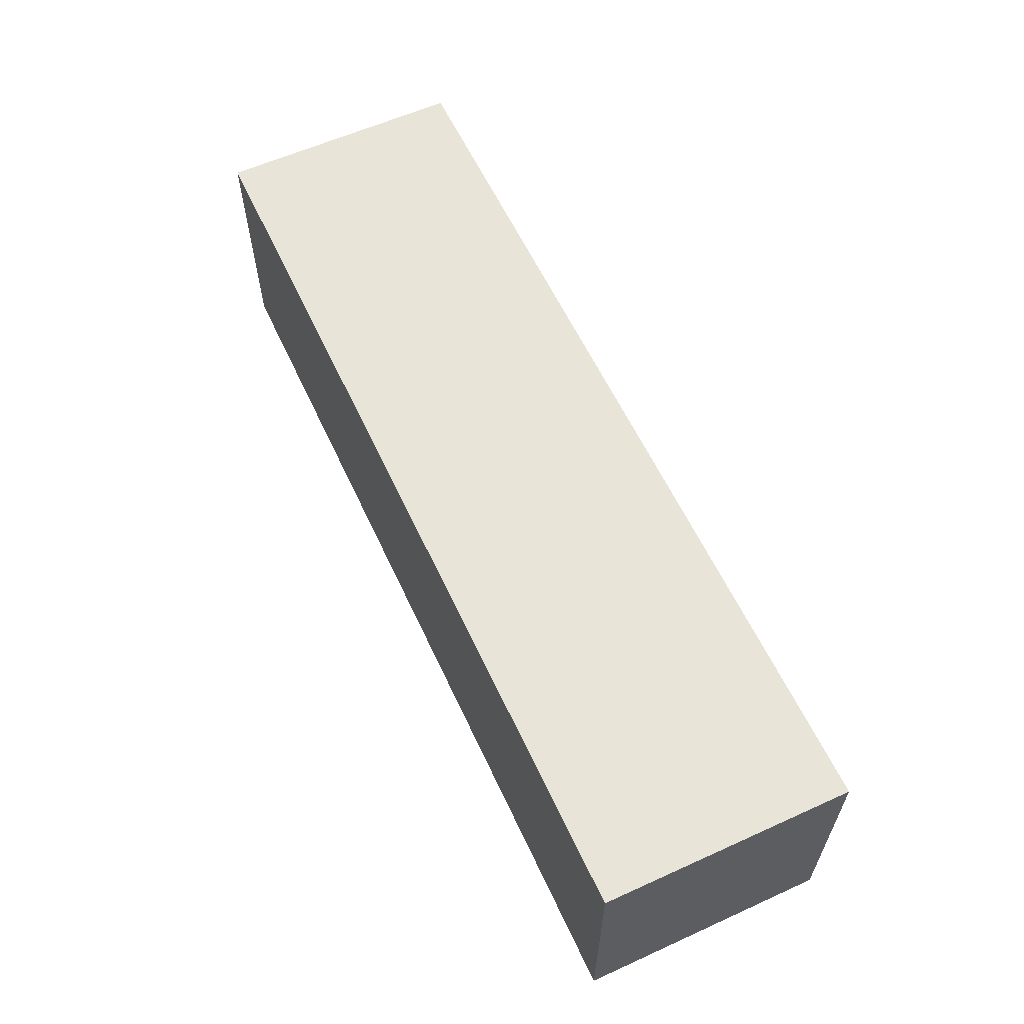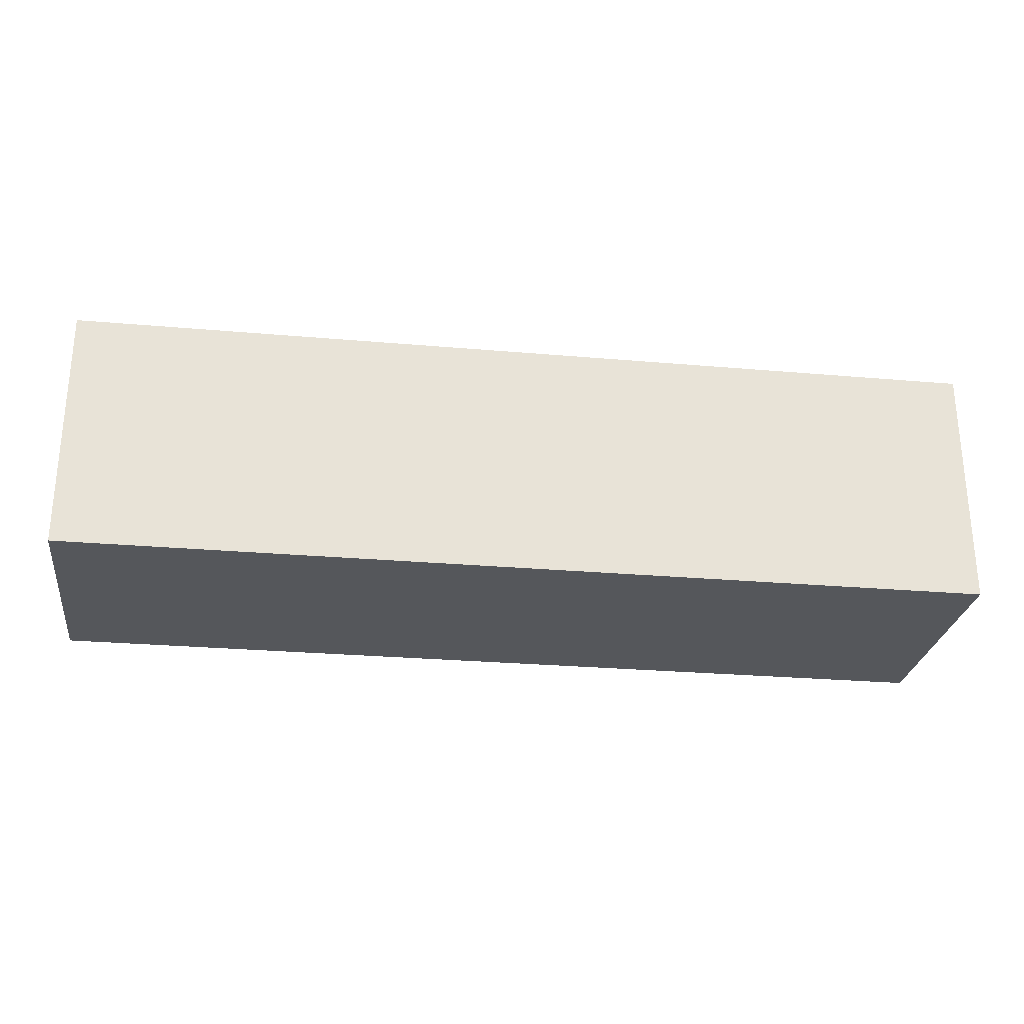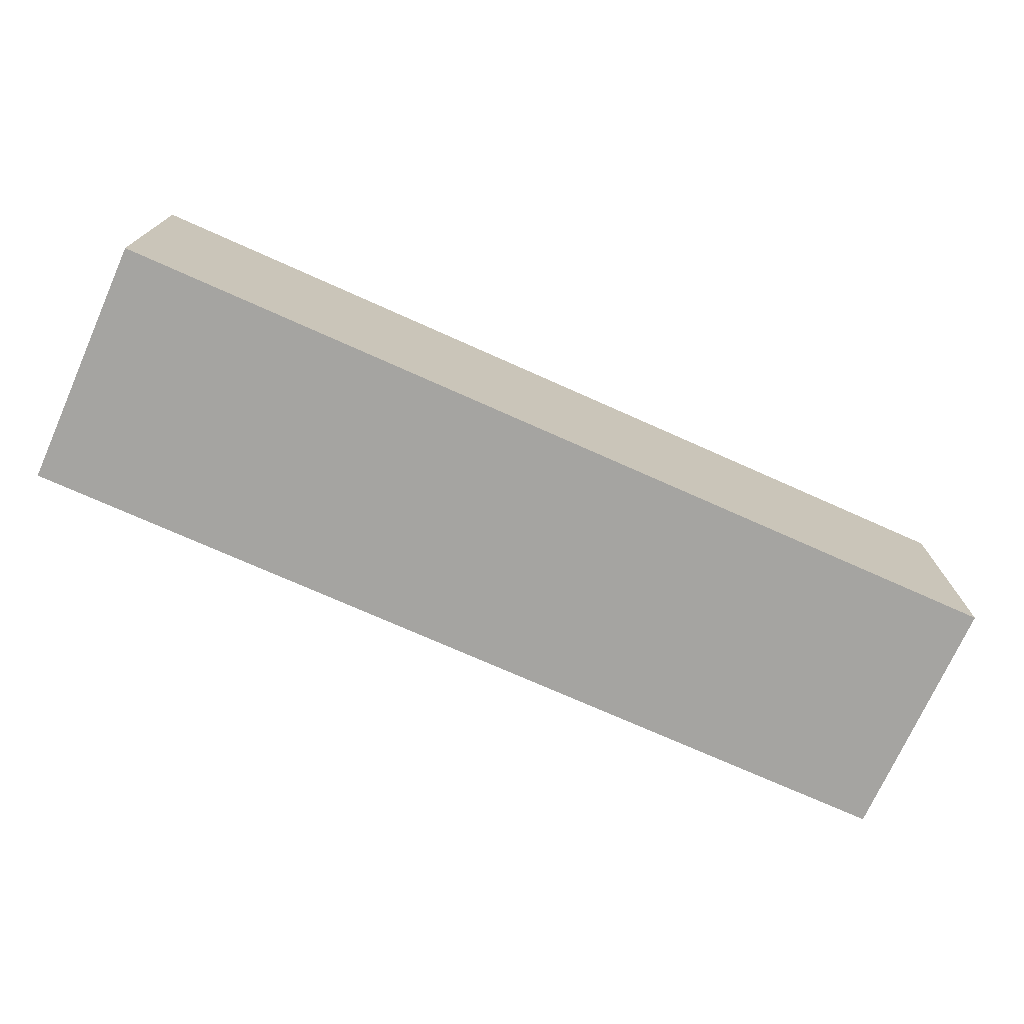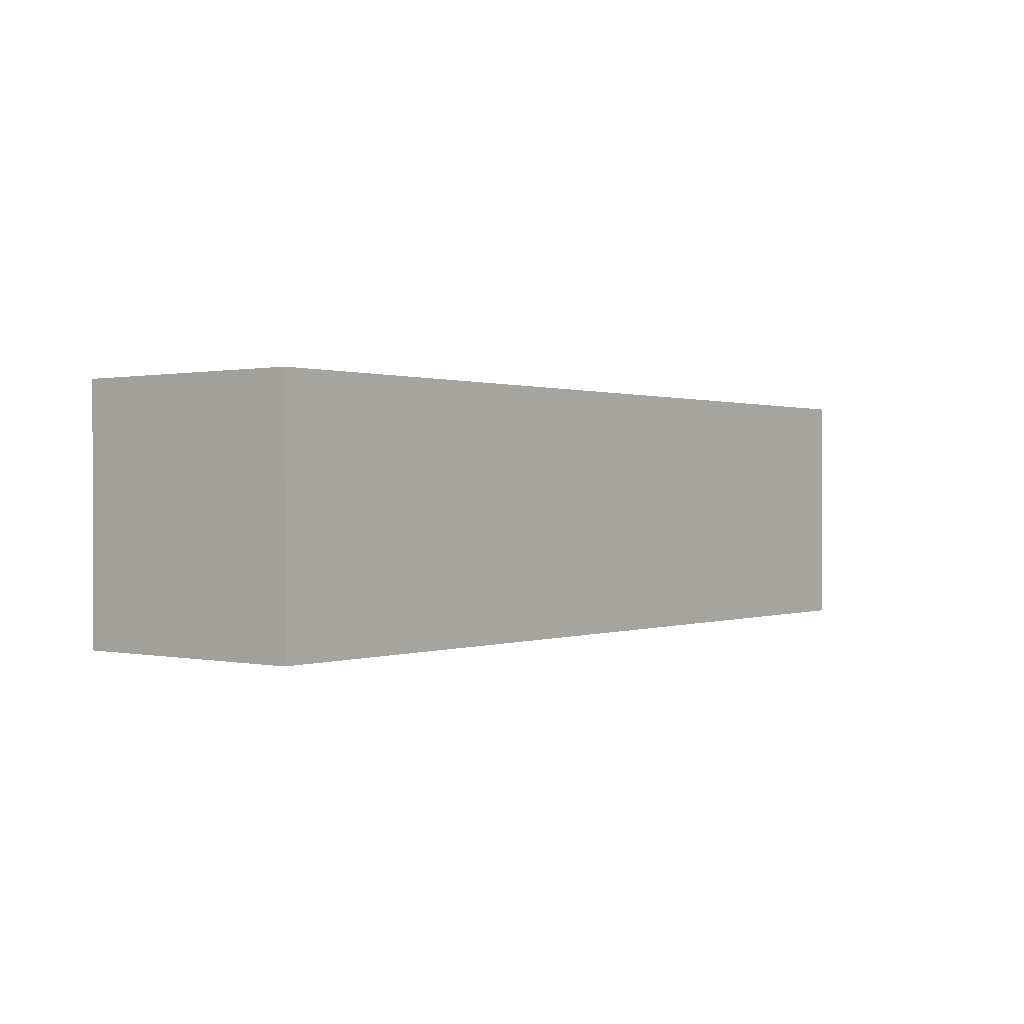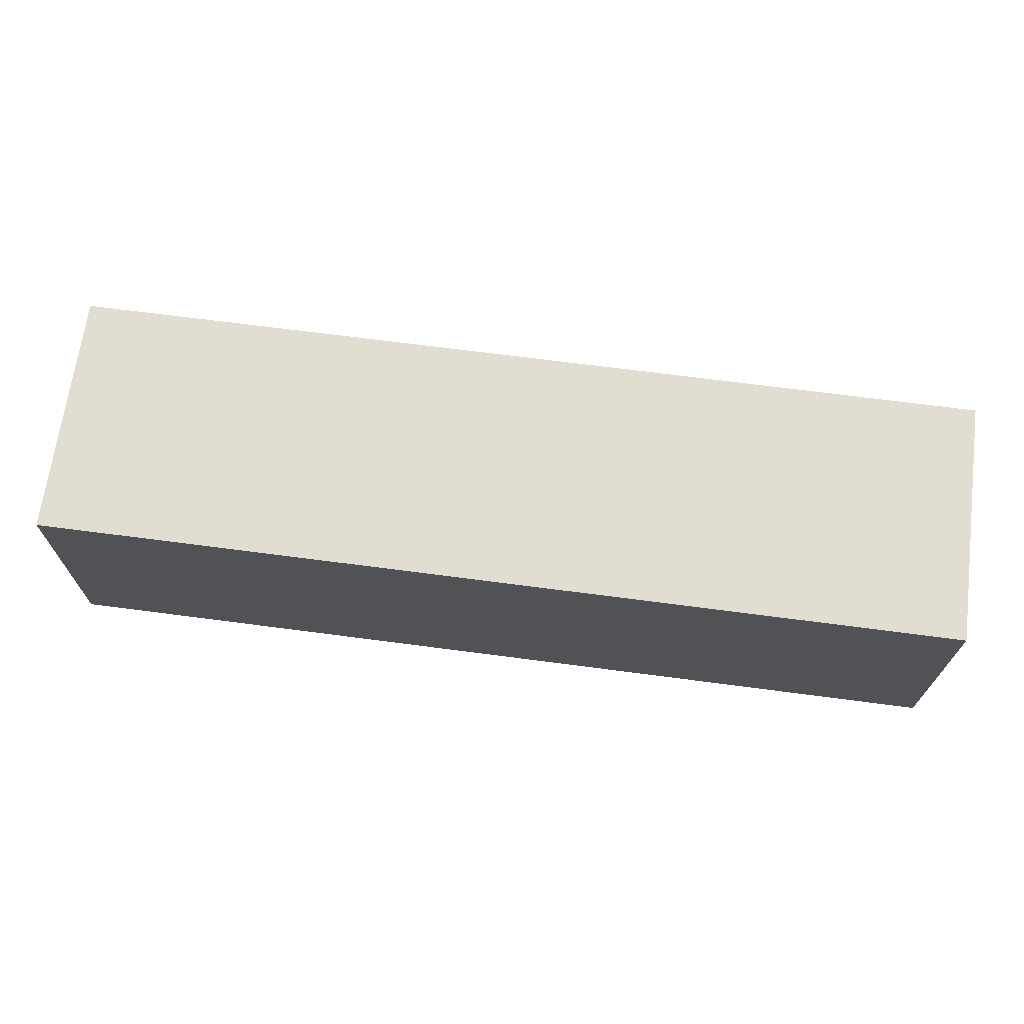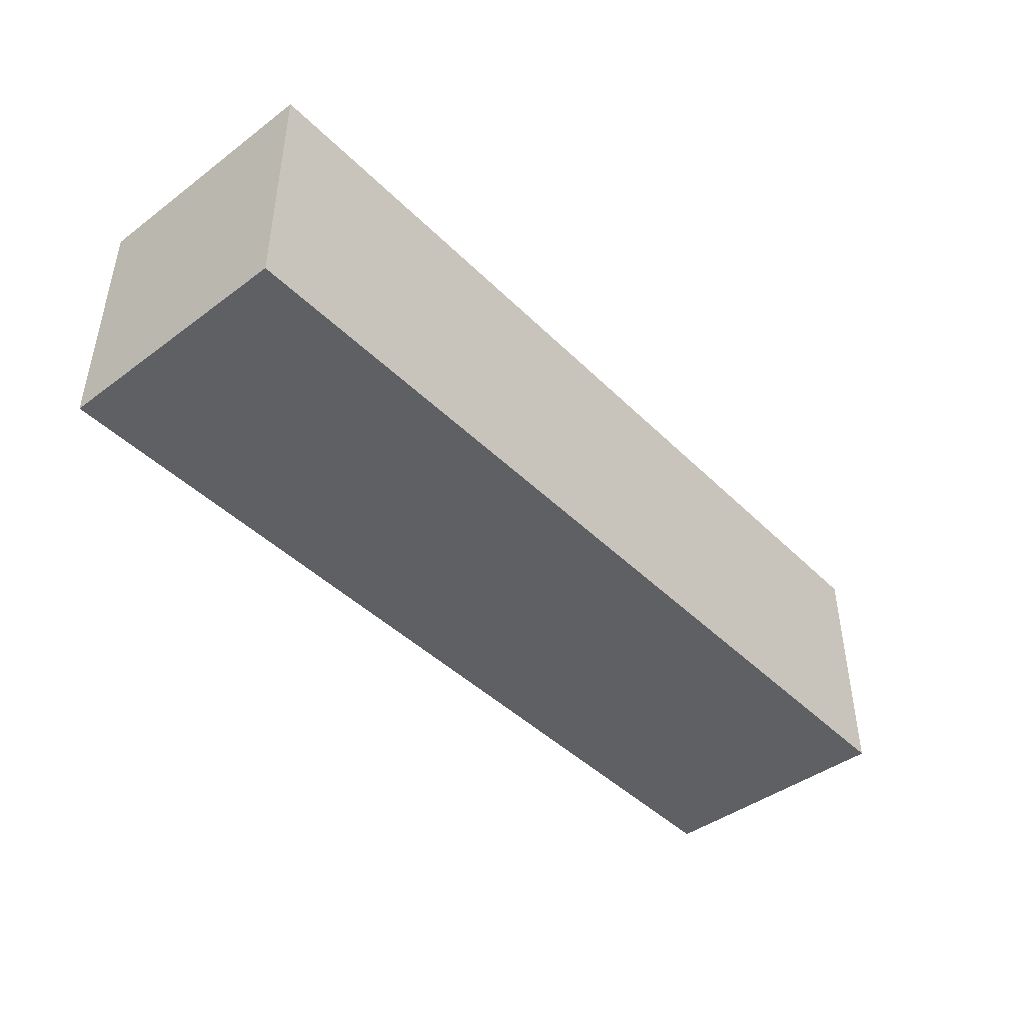
<metadata>
{"format":"obj","ext":"obj","renderer":"f3d","projection":"perspective","resolution":1024,"background":"white","views":[{"elev":59.8,"azim":65.1,"up":"+Y"},{"elev":-26.8,"azim":-7.8,"up":"+Z"},{"elev":-73.2,"azim":-24.1,"up":"+Z"},{"elev":0.5,"azim":-51.8,"up":"+Y"},{"elev":68.5,"azim":7.5,"up":"+Z"},{"elev":-43.8,"azim":-48.9,"up":"+Z"}]}
</metadata>
<code>
o spark
v -0.2815 -0.07561 0.07561
v 0.2815 -0.07561 0.07561
v -0.2815 -0.07561 -0.07561
v 0.2815 -0.07561 -0.07561
v -0.2815 0.07561 -0.07561
v -0.2815 0.07561 0.07561
v 0.2815 0.07561 0.07561
v 0.2815 0.07561 -0.07561
f 3 2 1
f 7 5 6
f 4 7 2
f 1 5 3
f 3 8 4
f 2 6 1
f 3 4 2
f 7 8 5
f 4 8 7
f 1 6 5
f 3 5 8
f 2 7 6

</code>
